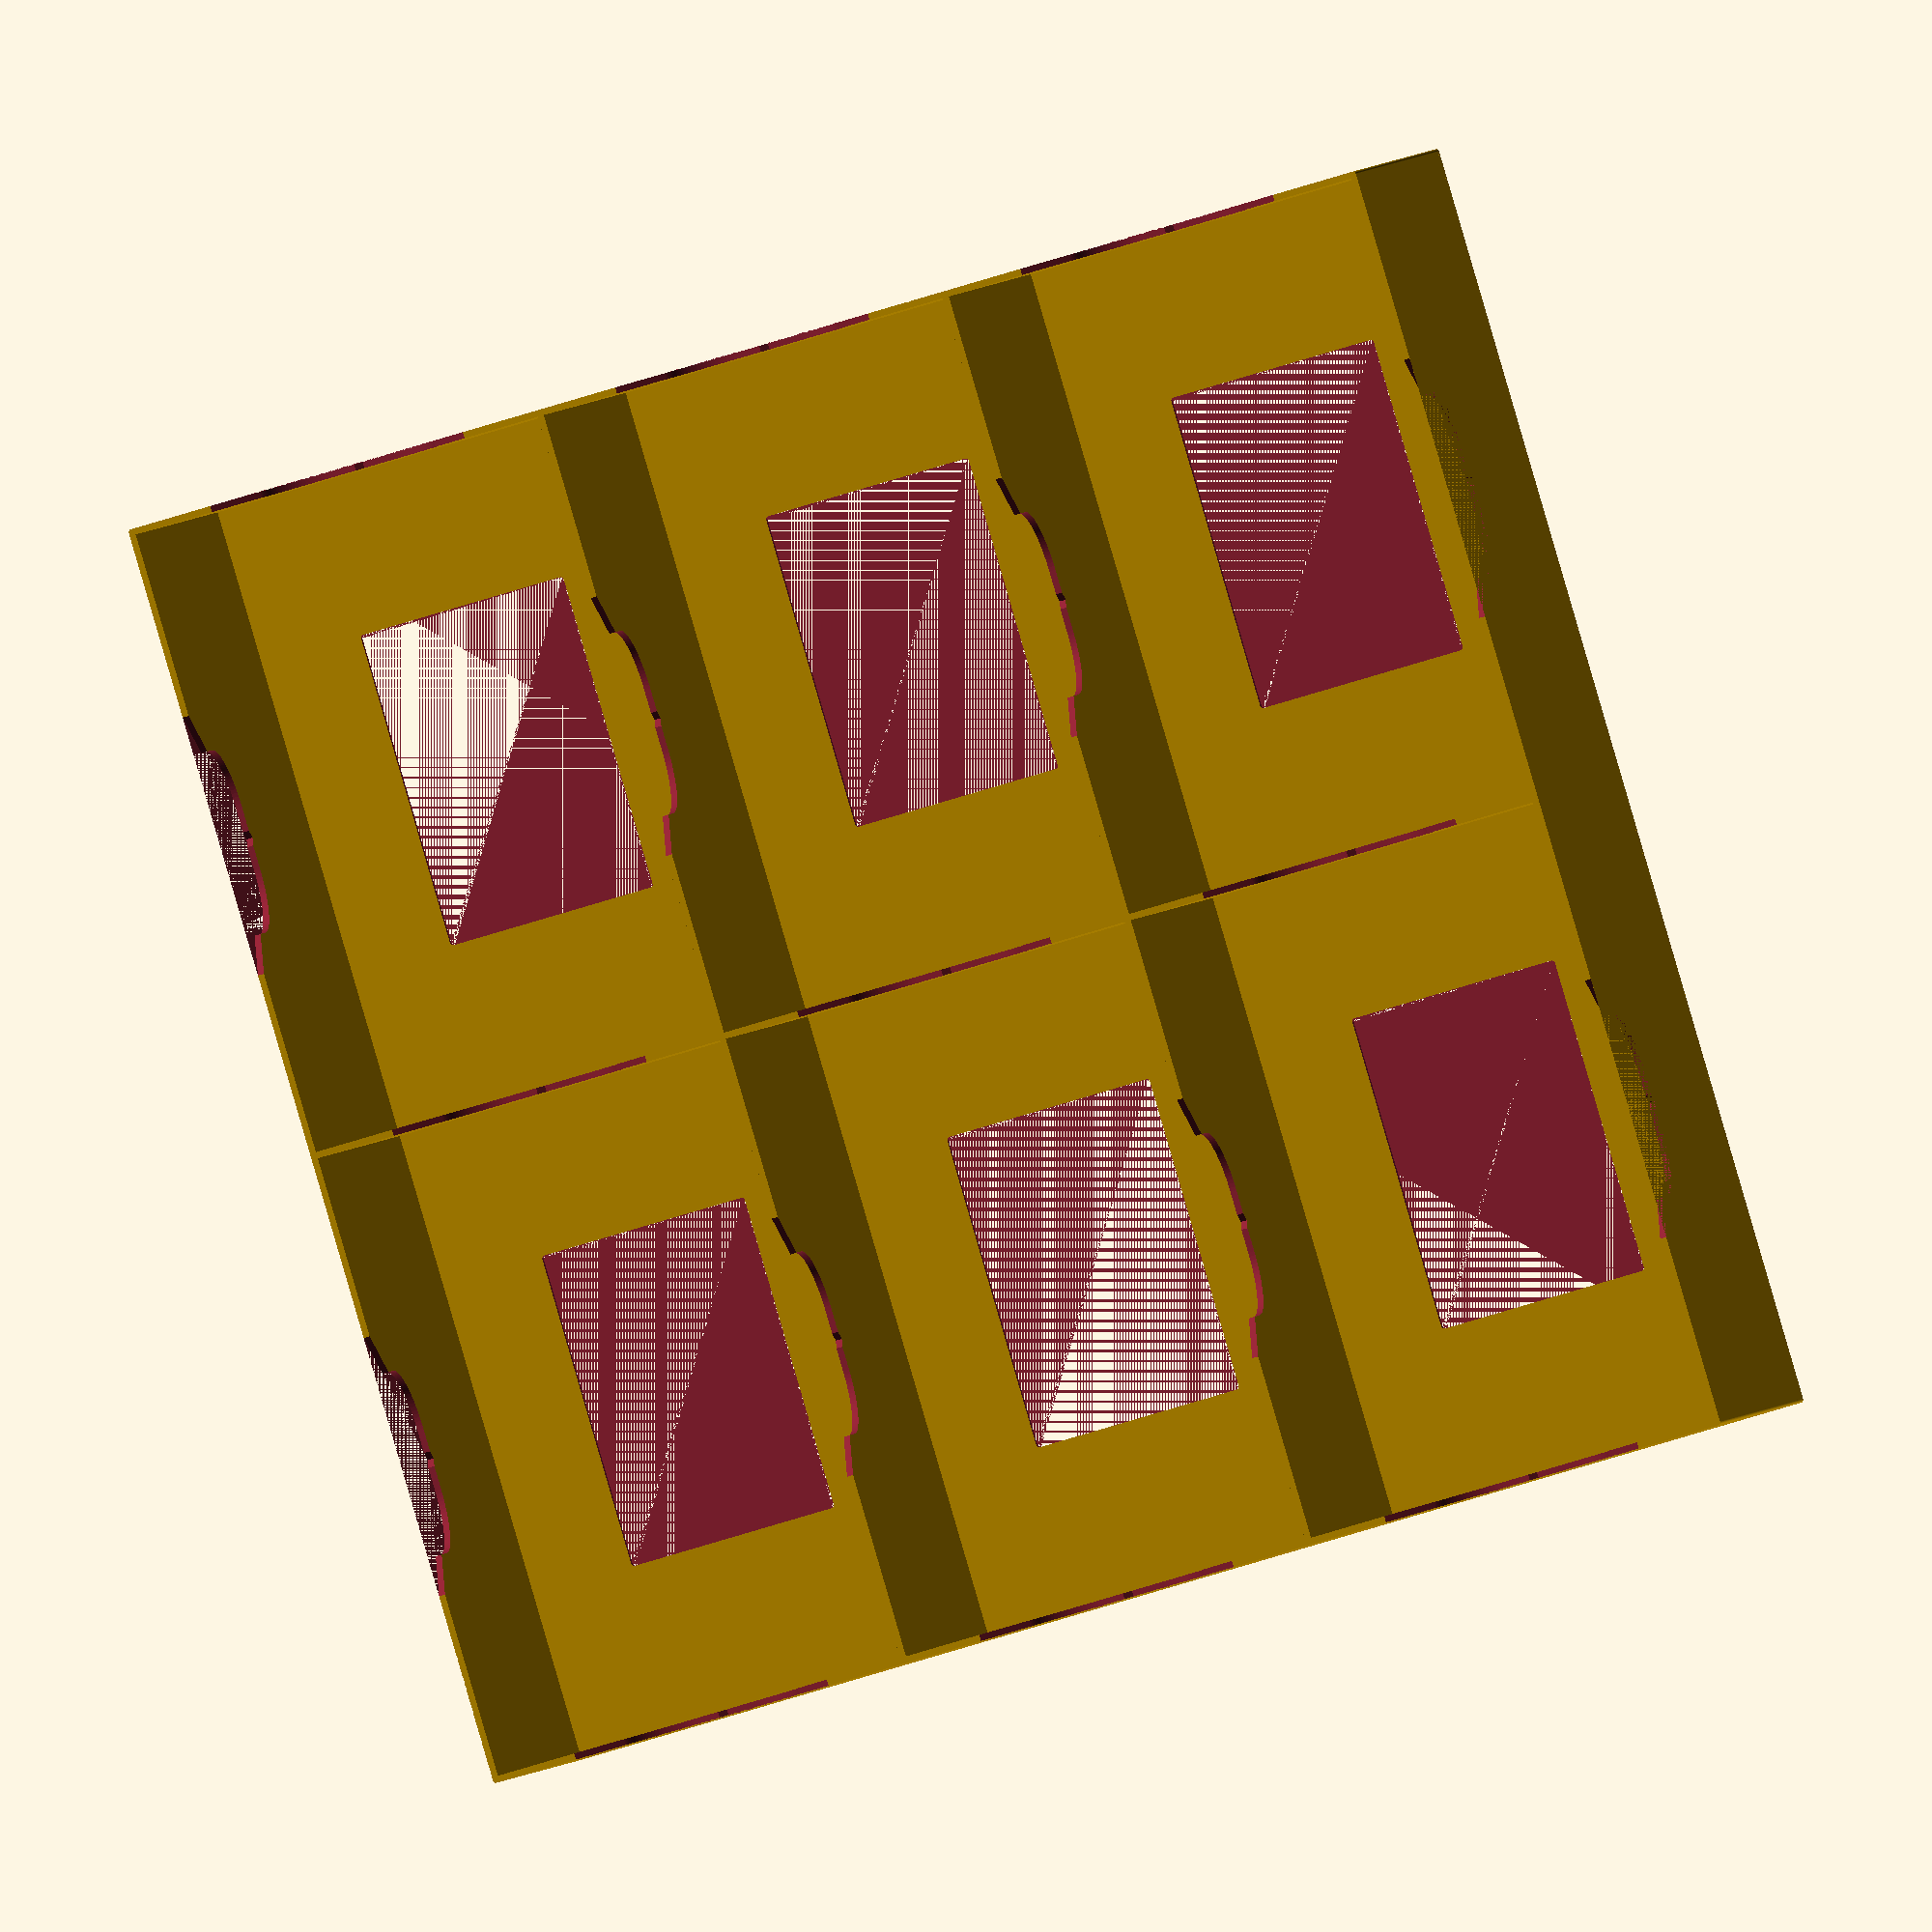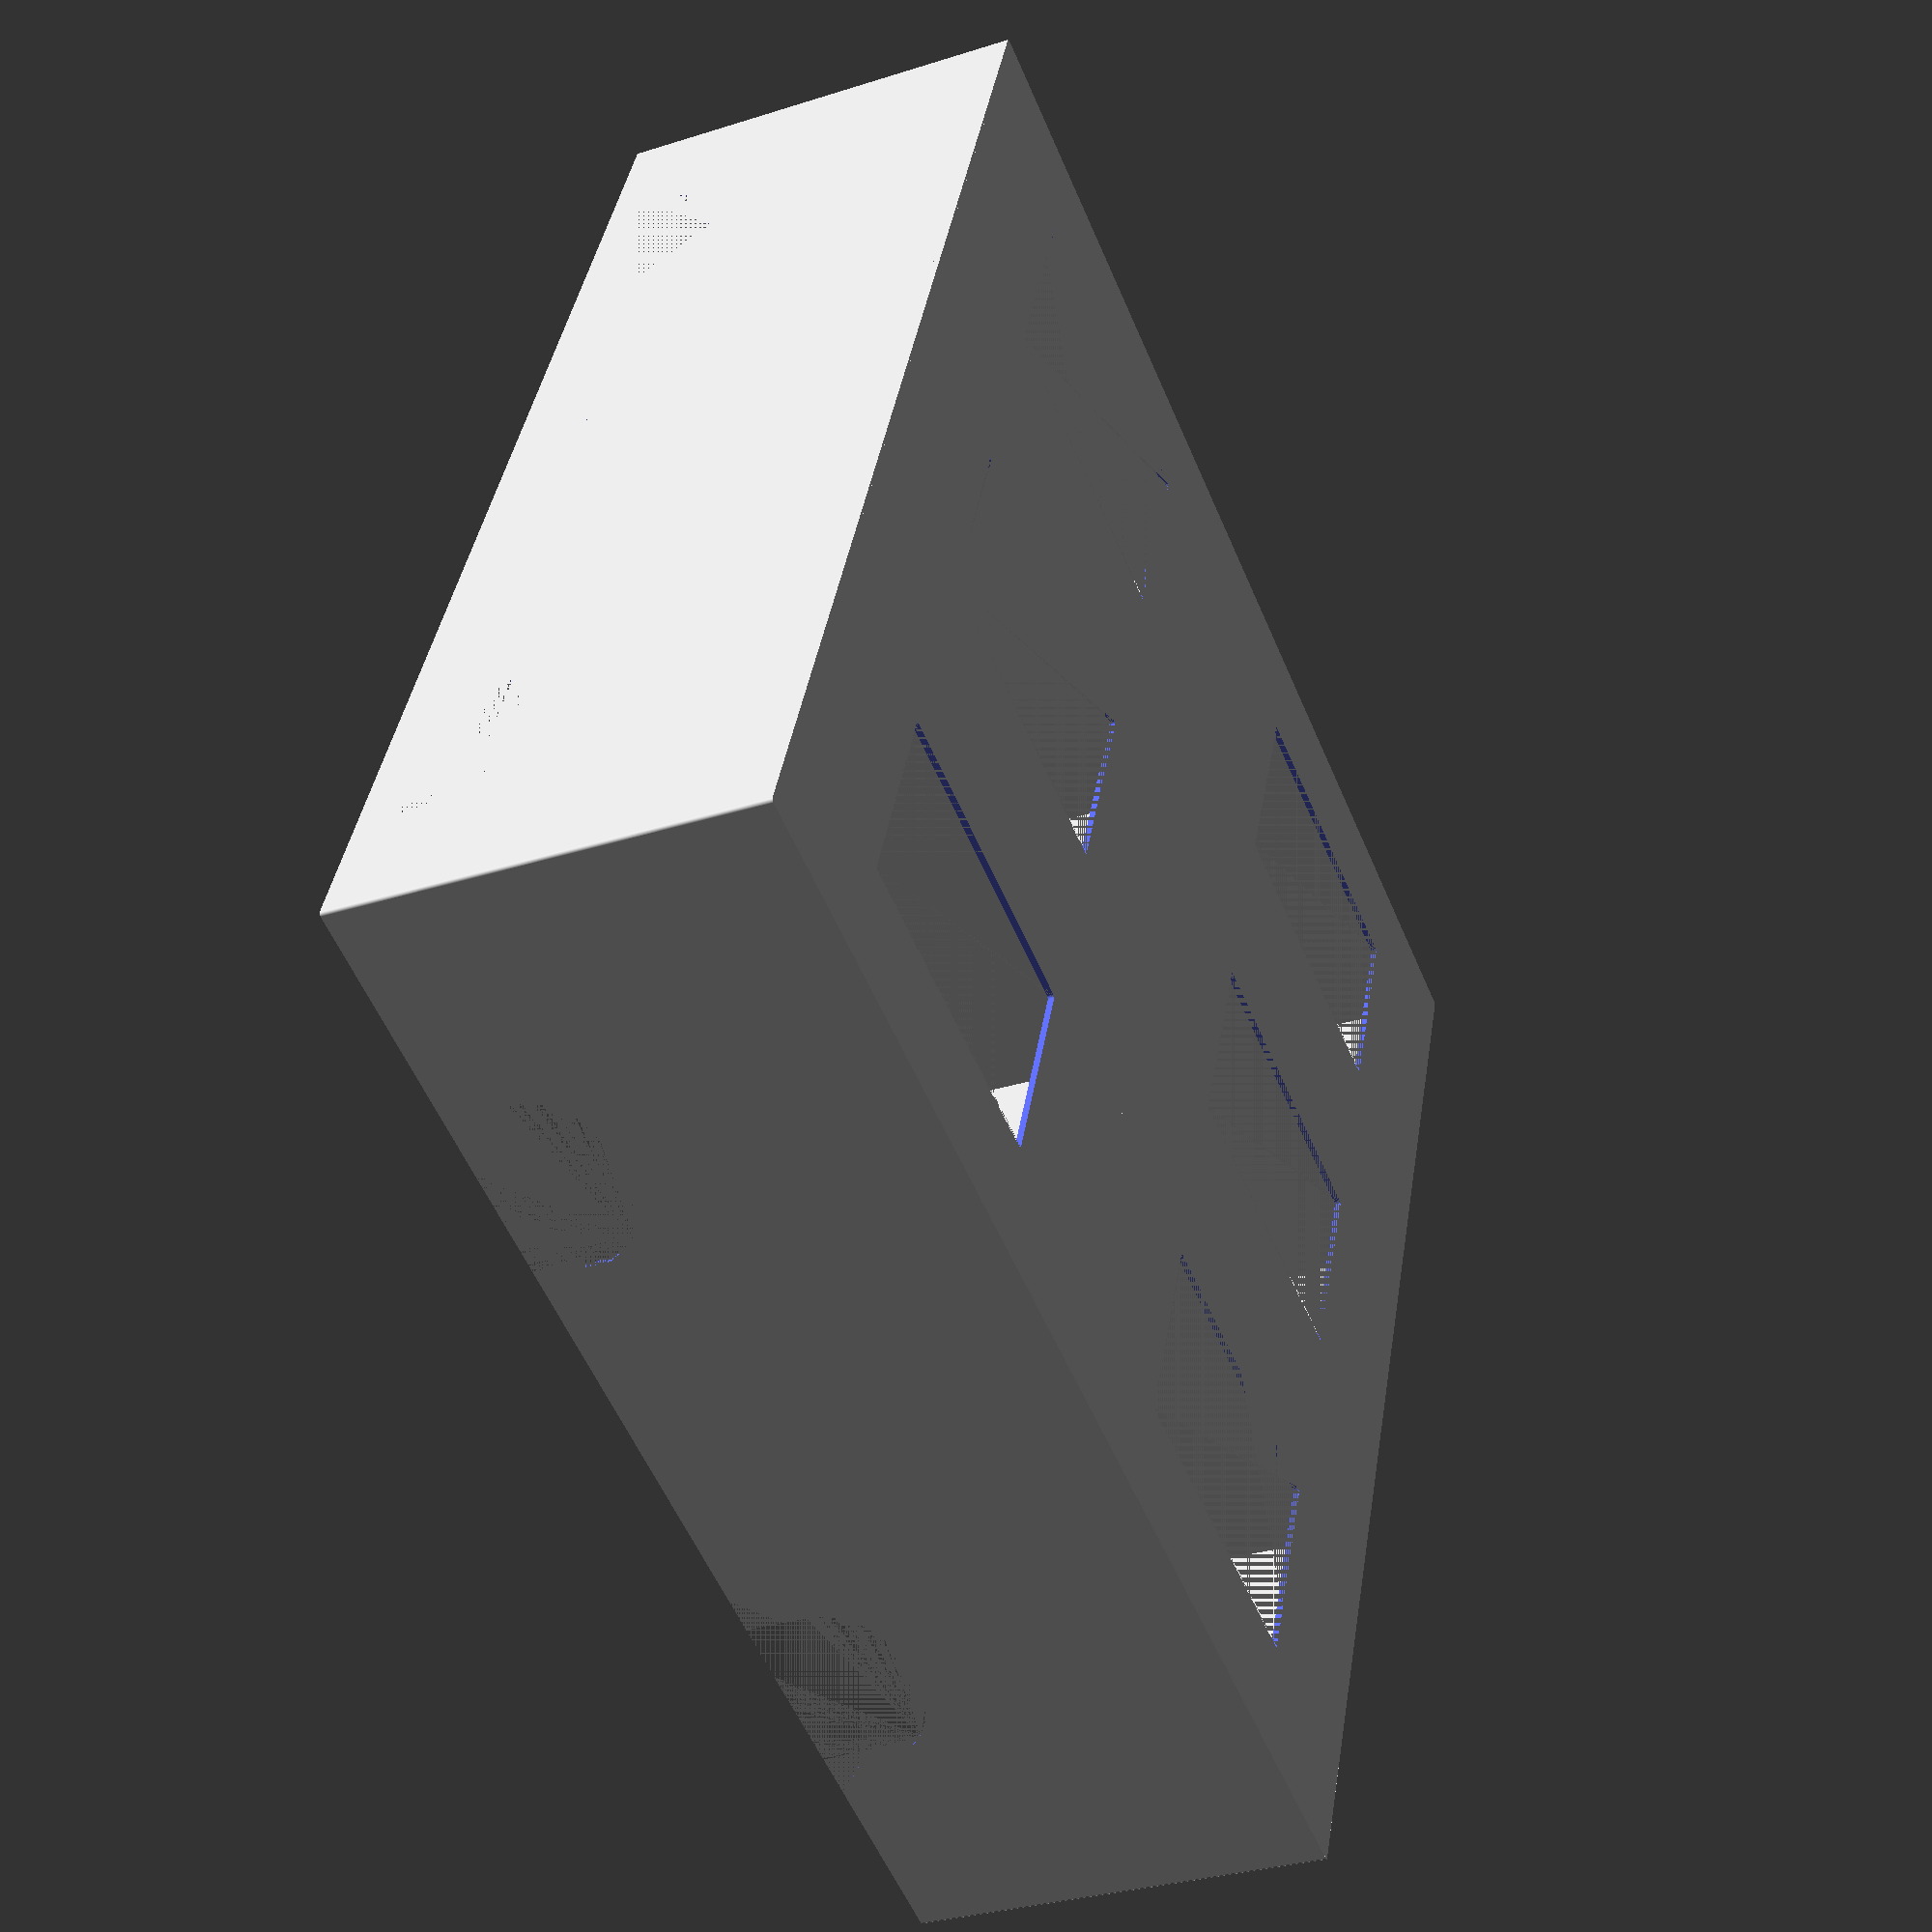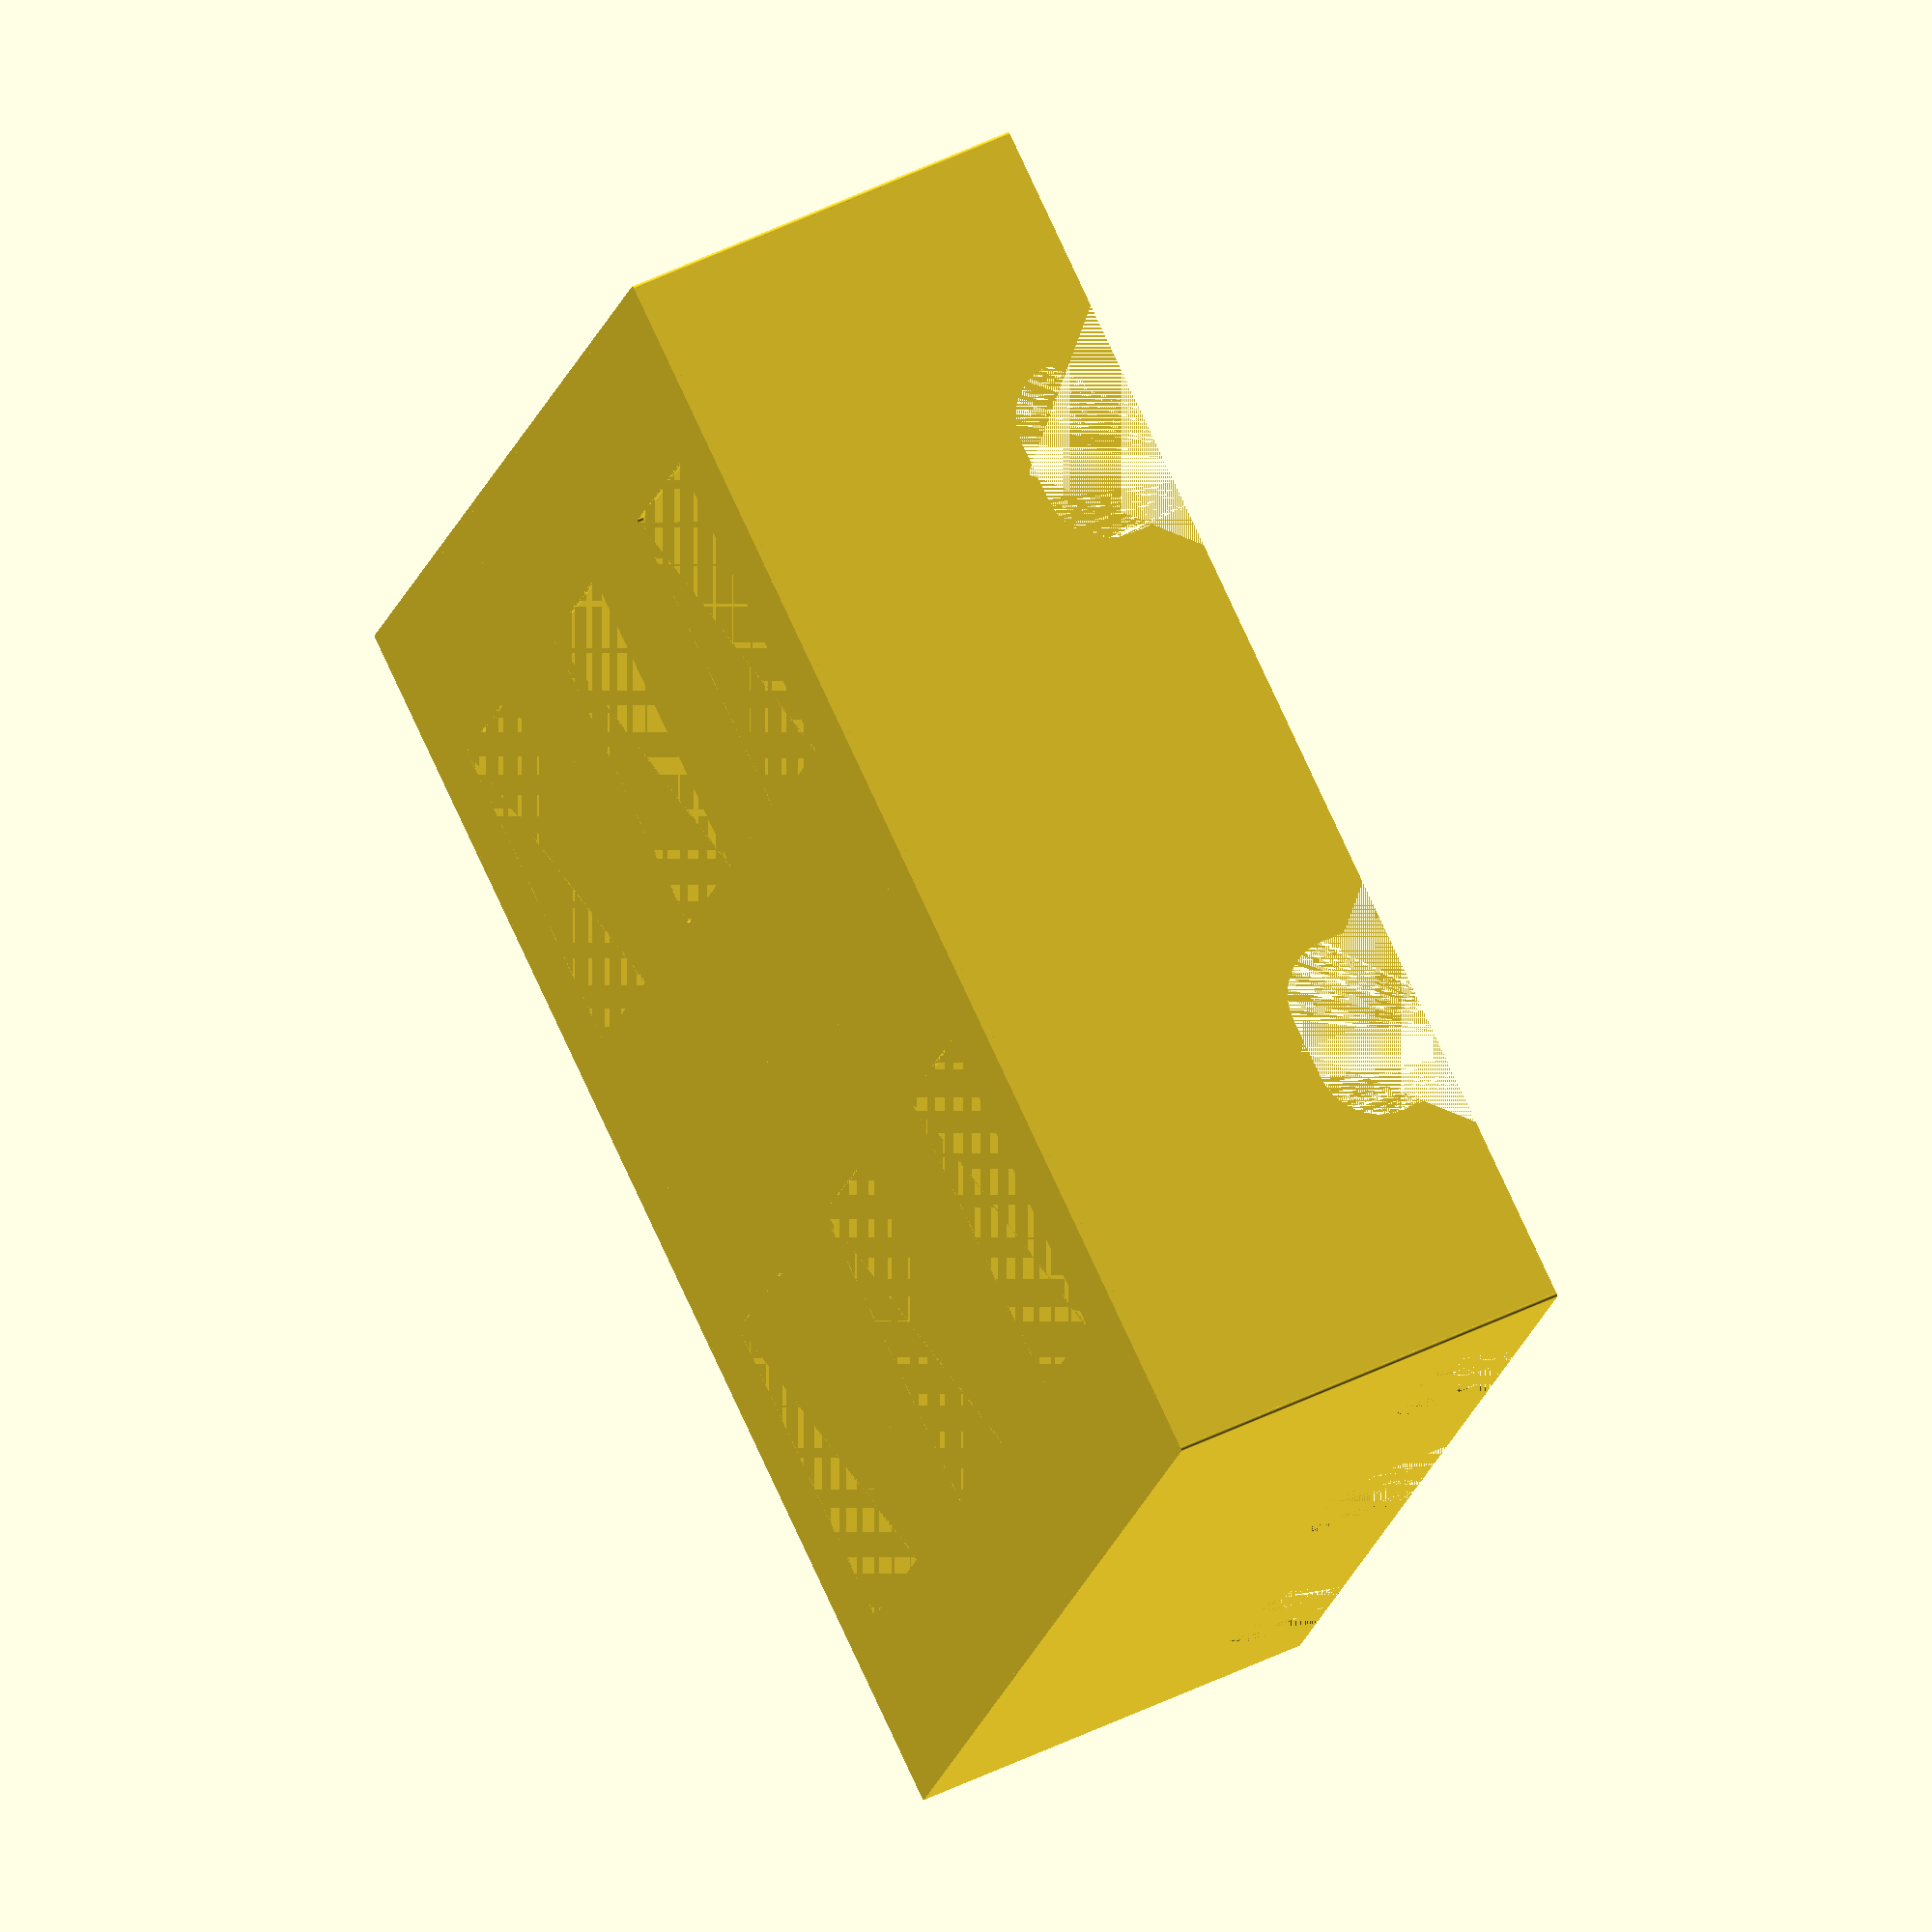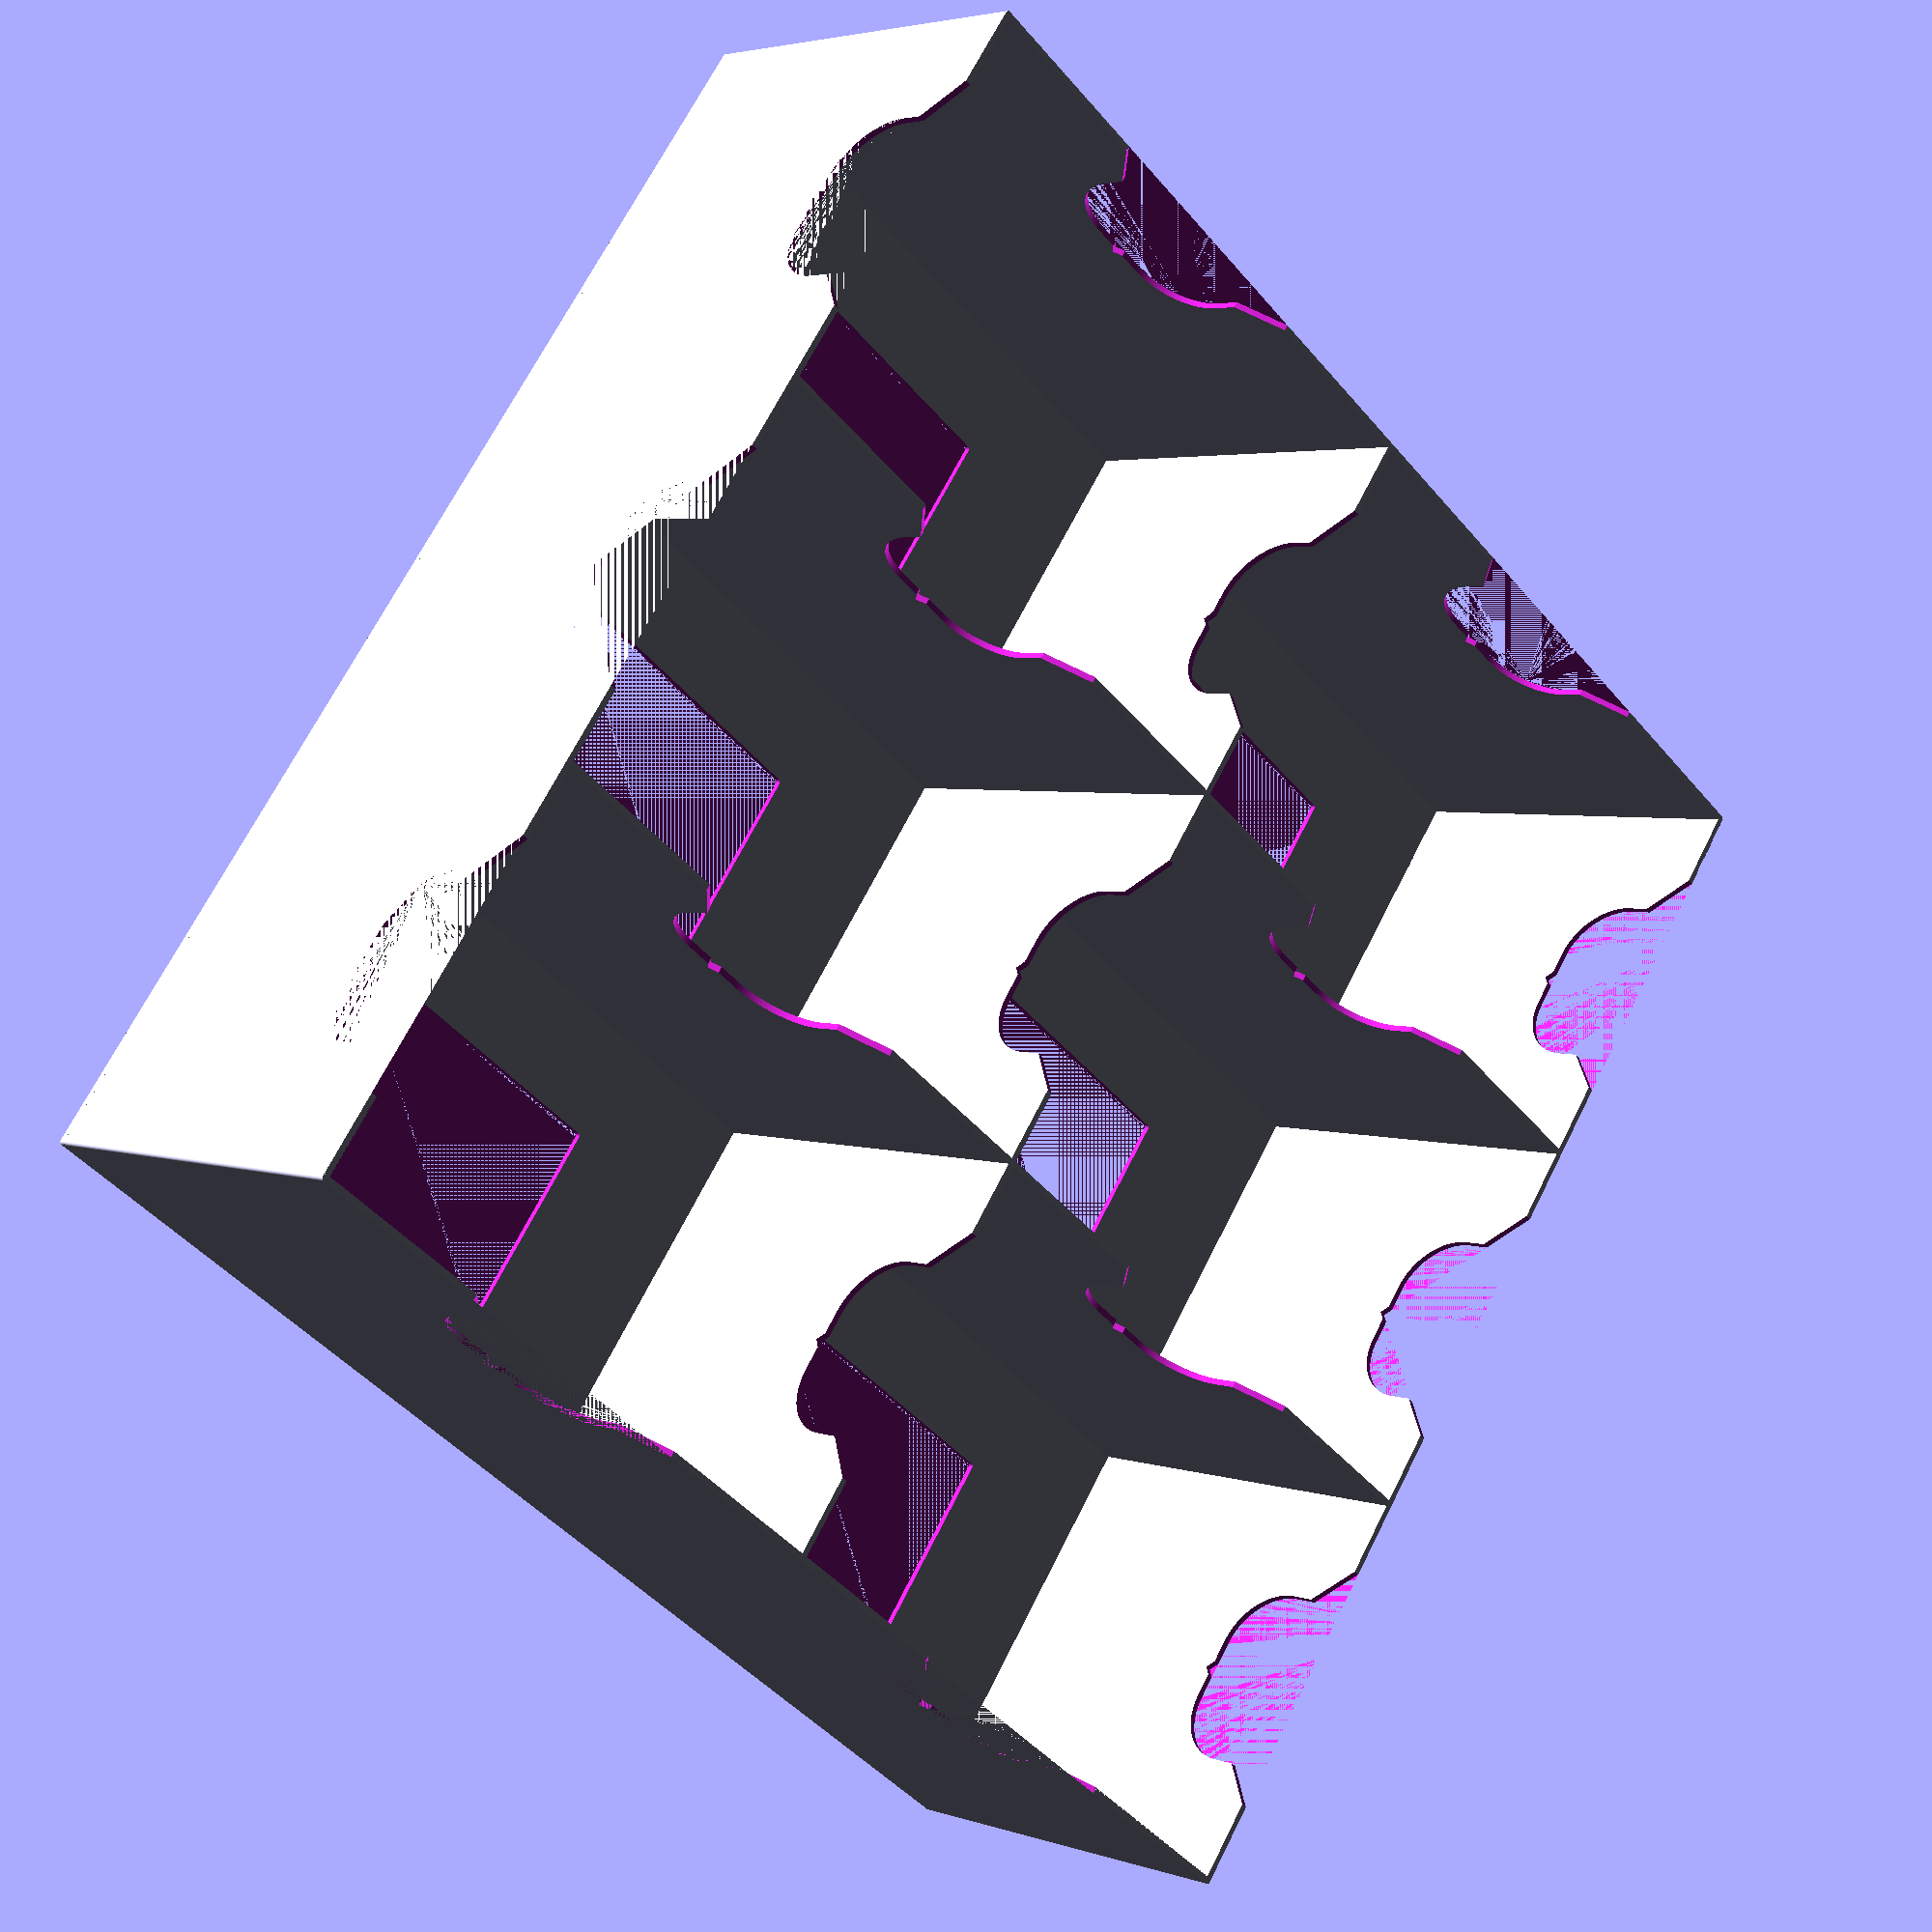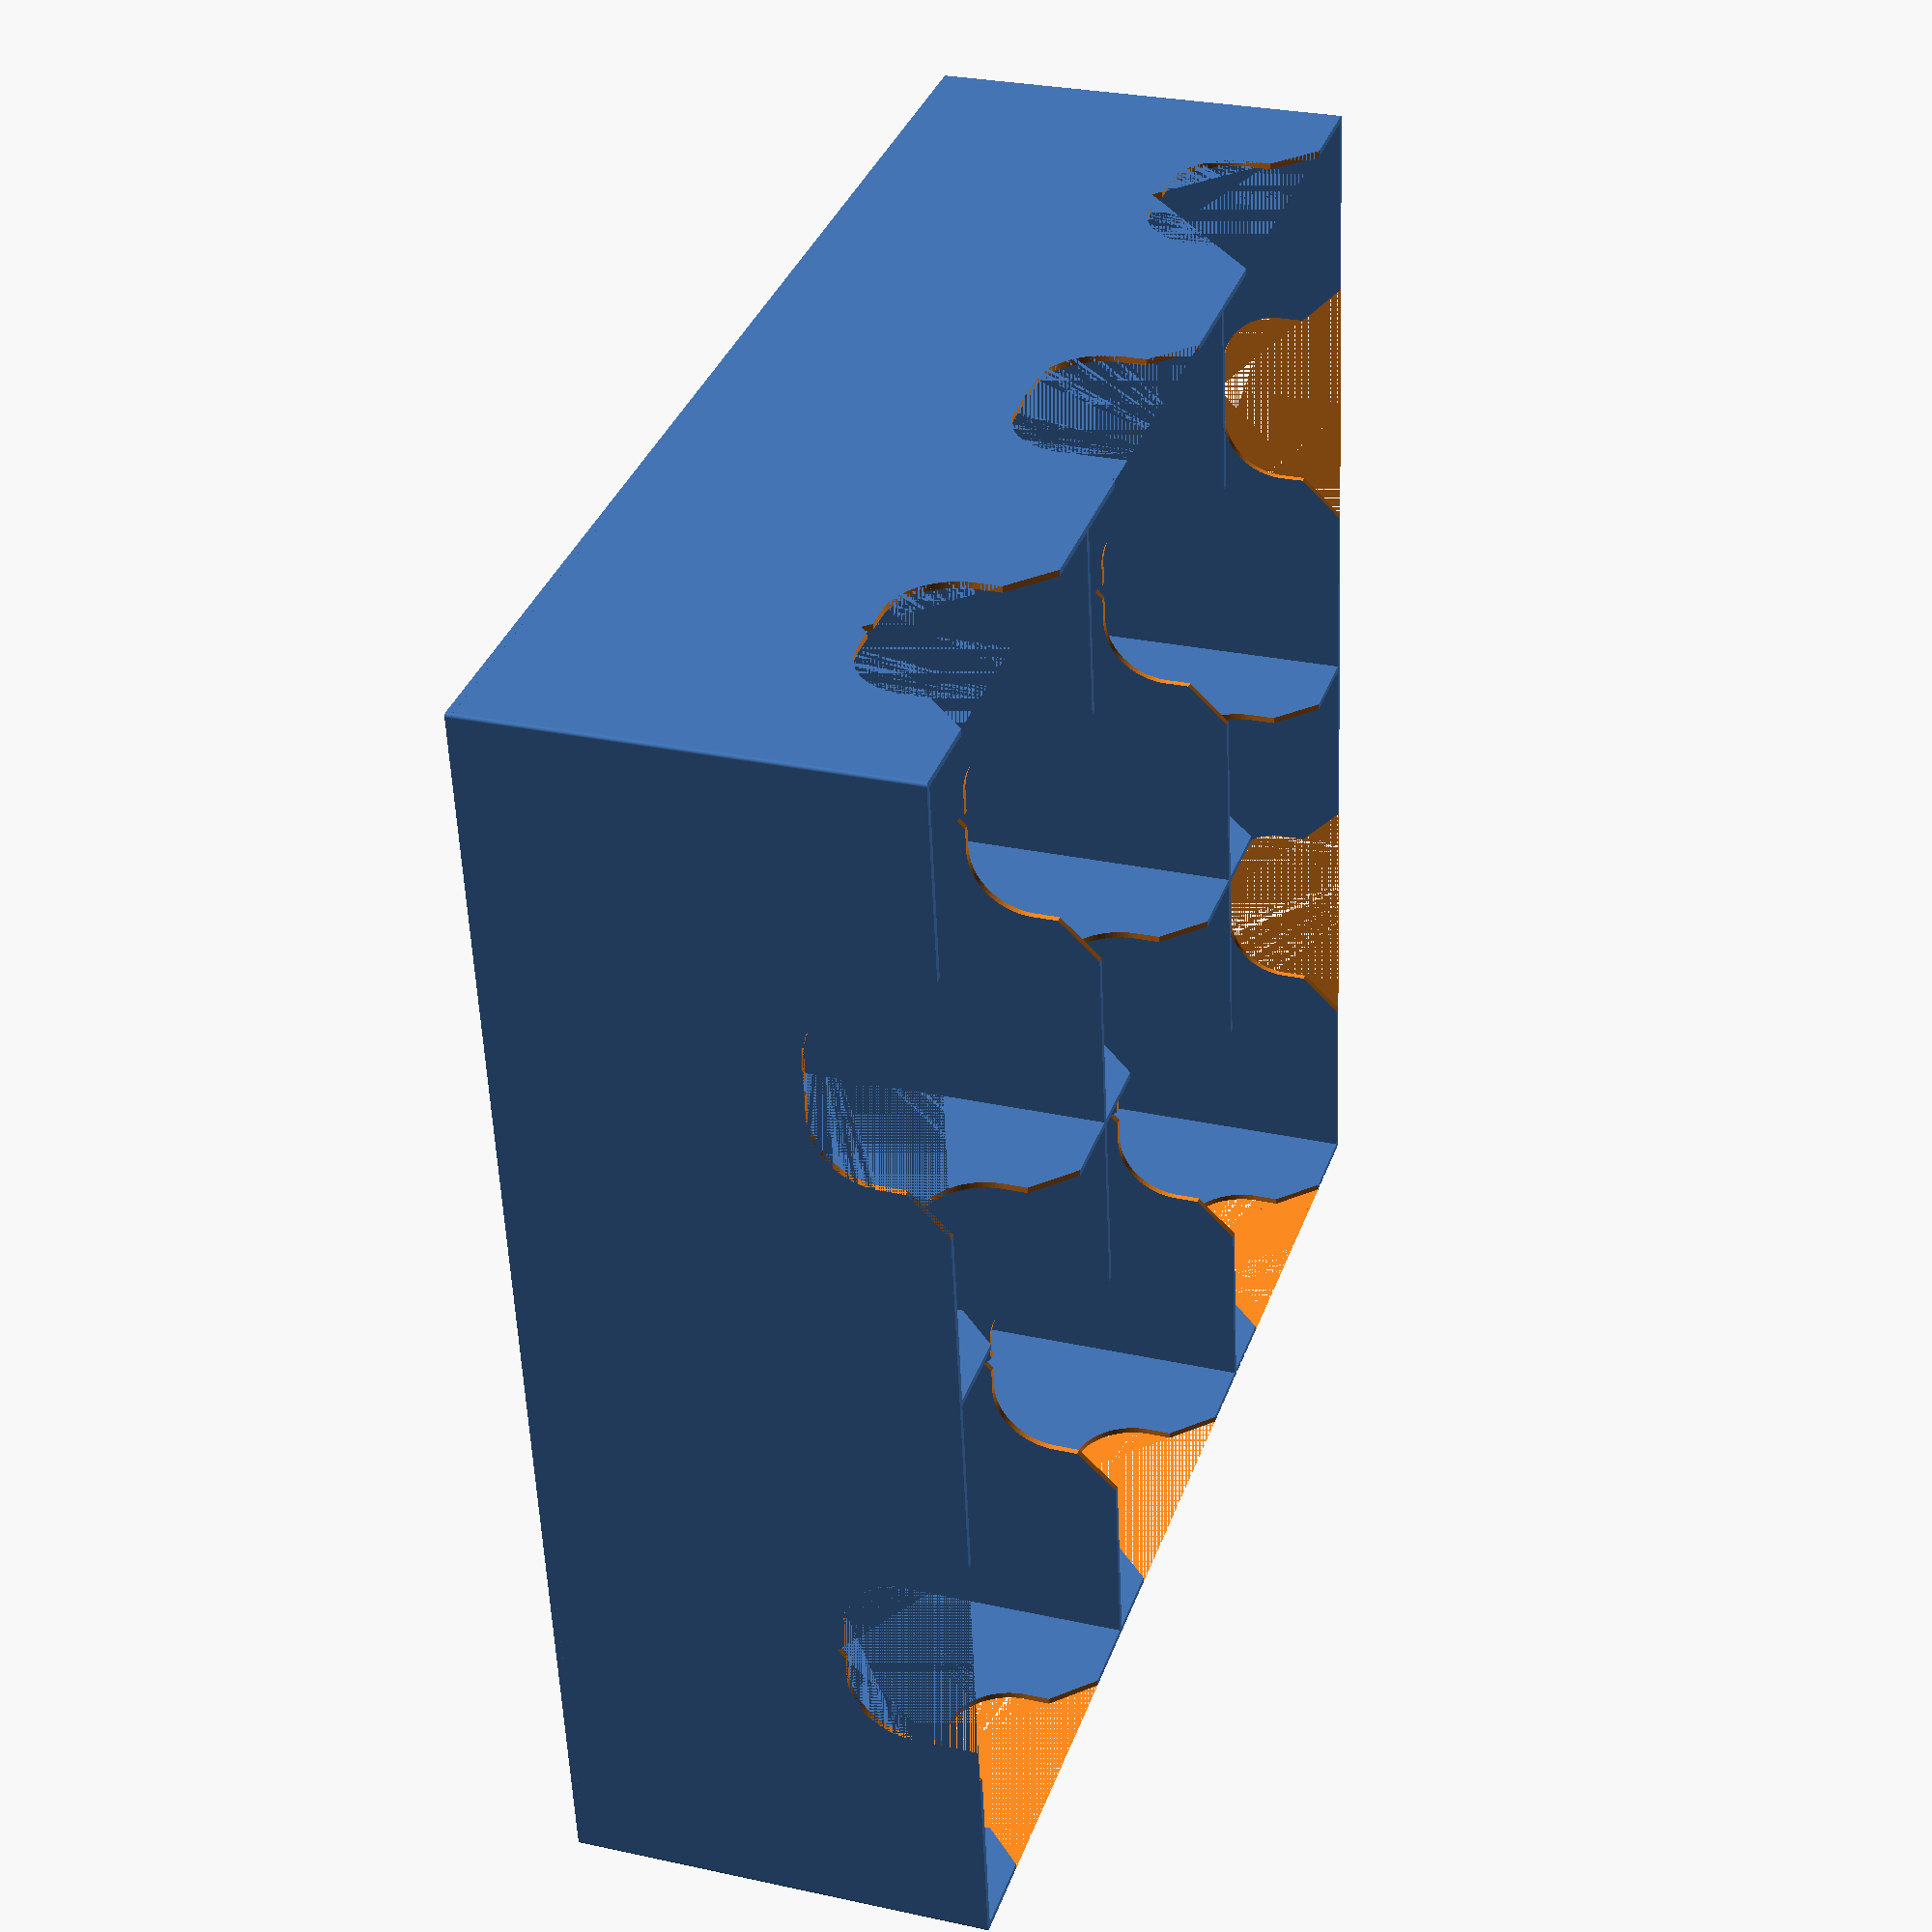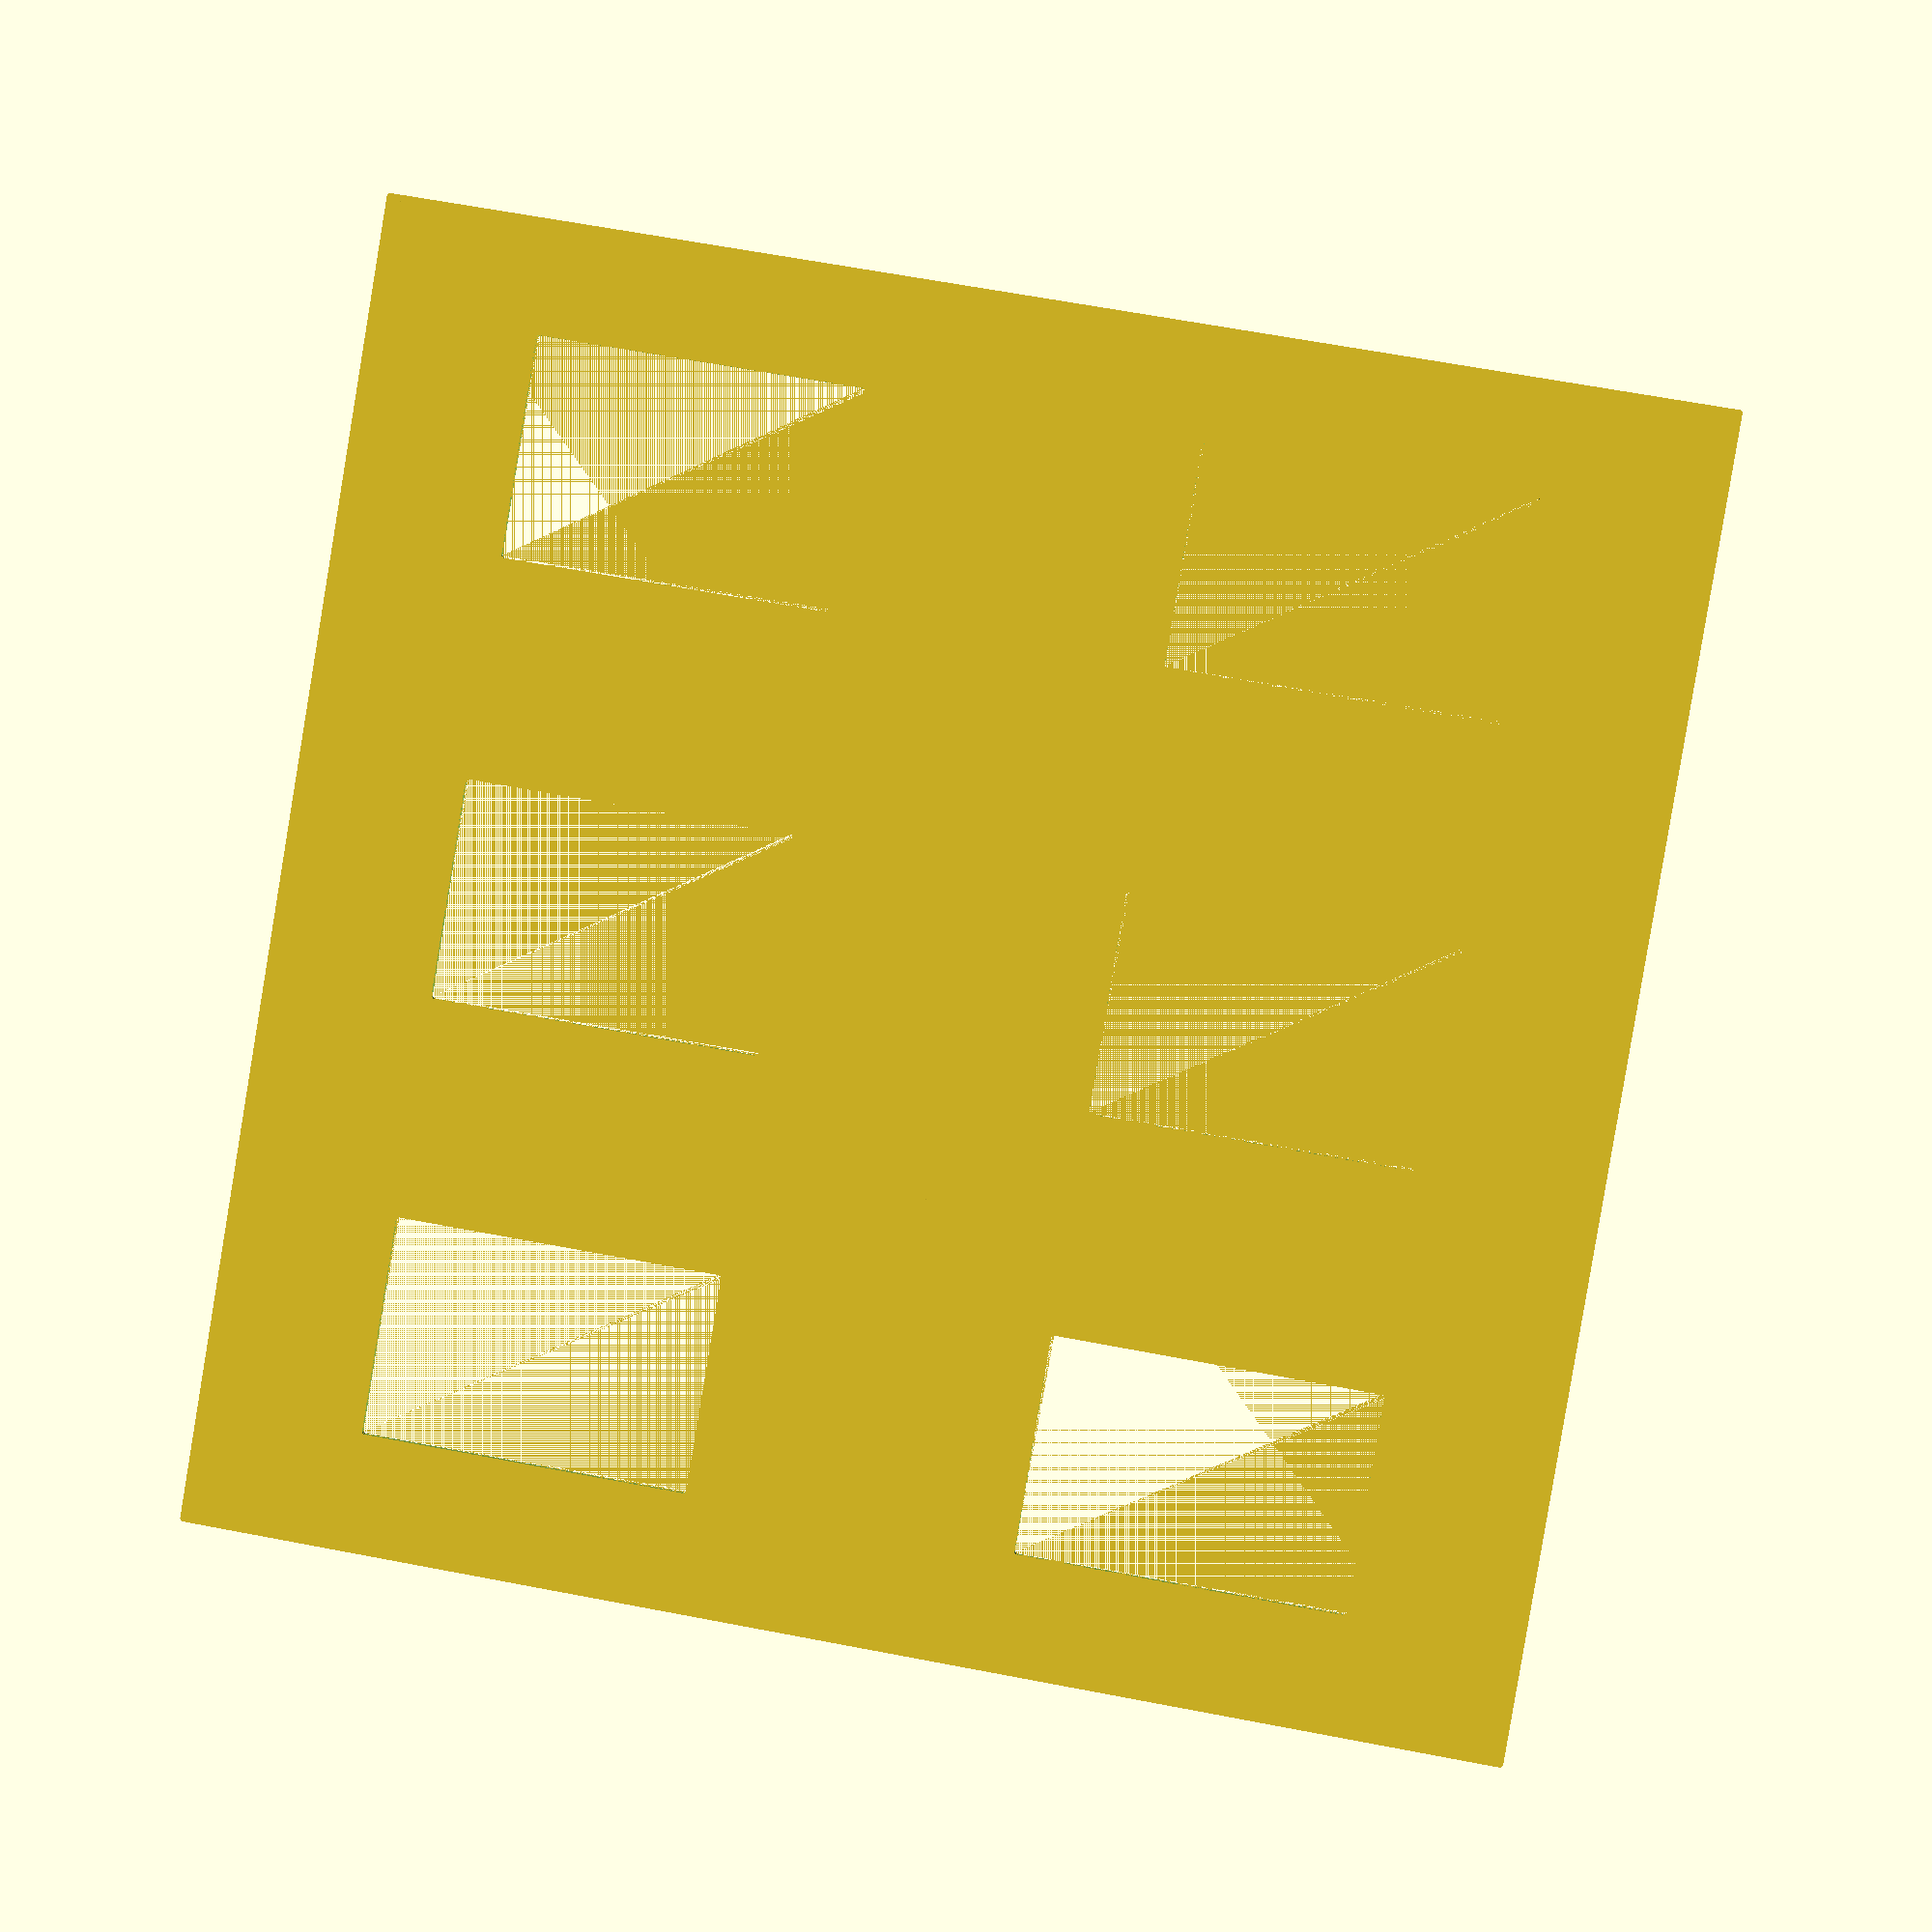
<openscad>
/* [Box dimensions] */
// mm
width_internal = 206;
// mm
length_internal = 206;
// mm
height_internal = 67;

/*
    Eryone: 206x206x67
*/

/* [Bottom] */
// mm
bottom_thickness = 1;
fill_percent = 50;

/* [Sections] */
sections_x = 2;
sections_y = 3;
cutout_x = true;
cutout_y = true;

// mm
cutout_width = 30;
// mm
cutout_depth = 20;

// mm
separator_thickness = 1;
outer_frame = true;

/* [Cover] */
hole_cover_position = "none"; // [none:left:right:front:back]
// mm
hole_cover_width = 60;
// mm
hole_cover_height = 50;

// LOCALS
/////////

r = separator_thickness / 2;
wi = width_internal - (outer_frame ? 2 * separator_thickness : 0);
dx = wi / sections_x;
li = length_internal - (outer_frame ? 2 * separator_thickness : 0);
dy = li / sections_y;
st = outer_frame ? separator_thickness : 0;

$fn = 100;

// MODULES
//////////

module separators() {
    for (x = [1:1:sections_x-1]) {
        translate([st + x * dx - r, 0, 0])
        cube([separator_thickness, length_internal, height_internal]);
    }
    
    for (y = [1:1:sections_y-1]) {
        translate([0, st + y * dy - r, 0])
        cube([width_internal, separator_thickness, height_internal]);
    }
}

// create peg at center position x:y
module peg(x, y, h = height_internal) {
    translate([x, y, 0])
    cylinder(h, r = r);
}

module frame(h = height_internal) {
    hull() {
        peg(r, length_internal - r, h);
        peg(width_internal - r, length_internal - r, h);
    }
    hull() {
        peg(r, r, h);
        peg(width_internal - r, r, h);
    }
    hull() {
        peg(r, r, h);
        peg(r, length_internal - r, h);
    }
    hull() {
        peg(width_internal - r, length_internal - r, h);
        peg(width_internal - r, r, h);
    }
}

module bottom() {
    hx = dx * (100 - fill_percent) / 100;
    hy = dy * (100 - fill_percent) / 100;
    wx = (dx - hx) / 2 + r;
    wy = (dy - hy) / 2 + r;

    difference() {
        union() {
            translate([r, r, 0])
            cube([width_internal - 2 * r, length_internal - 2 * r, bottom_thickness]);
            frame(bottom_thickness);
        }
        
        
        for (x = [0:1:sections_x-1]) {
            for (y = [0:1:sections_y-1]) {
                if (fill_percent < 100) {
                    translate([st/2 + x * dx, st/2 + y * dy, 0])
                    hull() {
                        peg(wx, wy);
                        peg(wx, dy - wy);
                        peg(dx - wx, dy - wy);
                        peg(dx - wx, wy);
                    }
                }
            }
        }
    }
}

module notch(size) {
    cr = 10;
    cw = cutout_width - cr * 2;
    chamfer = cutout_width;
    d = height_internal - cutout_depth;
    
    rotate([-90, 0, 0])
    hull() {
        translate([-cw / 2, -d-cr, 0])
        cylinder(size, r = cr);
        
        translate([cw / 2, -d-cr, 0])        
        cylinder(size, r = cr);

        translate([cw / 2, -(height_internal + cr), 0])        
        cylinder(size, r = cr);

        translate([-cw / 2, -(height_internal + cr), 0])        
        cylinder(size, r = cr);
    }

    translate([0, size/2, height_internal])
    rotate([0, 45, 0])
    cube([chamfer, size, chamfer], center = true);
}

module notches() {
    if (cutout_x) {
        for (x = [0:1:sections_x-1]) {
            translate([st + dx / 2 + x * dx, 0, 0])
            notch(length_internal);
        }
    }
    
    if (cutout_y) {
        translate([width_internal, 0, 0])
        rotate([0, 0, 90])
        for (y = [0:1:sections_y-1]) {
            translate([st + dy / 2 + y * dy, 0, 0])
            notch(width_internal);
        }
    }
}

module cover() {
    cr = 5;
    translate([0, separator_thickness, 0])
    union() {
        hull() {
            translate([0, 0, hole_cover_height - cr * 2])
            rotate([90, 0, 0])
            union() {
                translate([-hole_cover_width/2 + cr, cr, 0])
                cylinder(separator_thickness, r = cr);

                translate([hole_cover_width/2 - cr, cr, 0])
                cylinder(separator_thickness, r = cr);
            }
            
            h = hole_cover_height - cr * 2;
            translate([0, -separator_thickness / 2, h/2])
            cube([hole_cover_width, separator_thickness, h], center = true);
            
        }

        tab = 10;
        rotate([90, 0, 0])
        linear_extrude(separator_thickness)
        polygon([
            [-hole_cover_width/2 - tab, 0],
            [-hole_cover_width/2, tab],
            [hole_cover_width/2, tab],
            [hole_cover_width/2 + tab, 0]
        ]);
    }
}

module hole_cover() {
    if (hole_cover_position == "back") {
        translate([width_internal / 2, length_internal - separator_thickness, 0])
        cover();
    }
    if (hole_cover_position == "front") {
        translate([width_internal / 2, 0, 0])
        cover();
    }
    if (hole_cover_position == "left") {
        translate([separator_thickness, length_internal / 2, 0])
        rotate([0, 0, 90])
        cover();
    }
    if (hole_cover_position == "right") {
        translate([width_internal, length_internal / 2, 0])
        rotate([0, 0, 90])
        cover();
    }
}

// MAIN
///////

translate([-width_internal/2, -length_internal/2, 0])
union() {
    difference() {
        union() {
            separators();
            if (outer_frame) {
                frame();
            }
        }
        notches();
    }


    if (bottom_thickness > 0) {
        bottom();
    }

    hole_cover();
}
</openscad>
<views>
elev=176.9 azim=253.4 roll=168.7 proj=o view=solid
elev=31.2 azim=158.2 roll=114.4 proj=p view=solid
elev=128.5 azim=334.8 roll=297.7 proj=o view=wireframe
elev=356.6 azim=36.6 roll=318.6 proj=p view=solid
elev=152.3 azim=82.7 roll=251.4 proj=p view=wireframe
elev=176.8 azim=350.5 roll=354.2 proj=p view=wireframe
</views>
